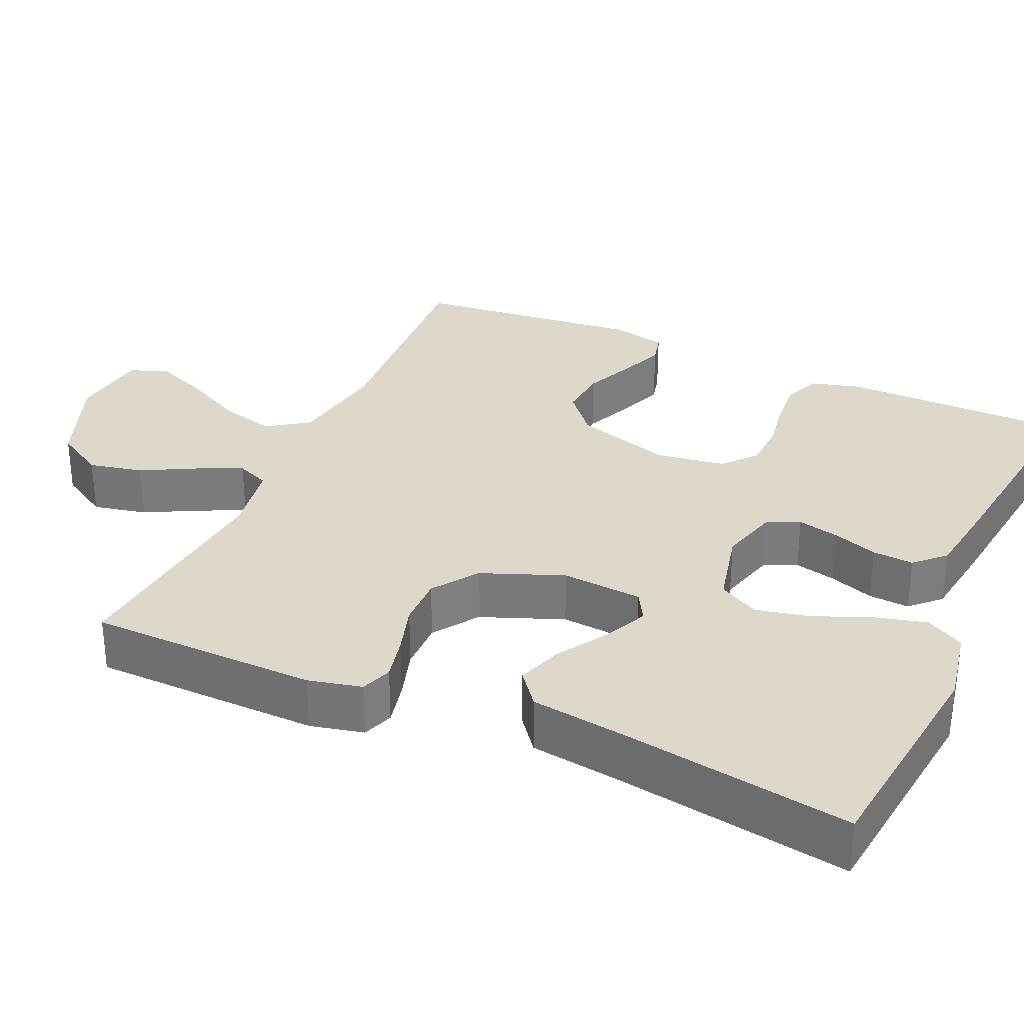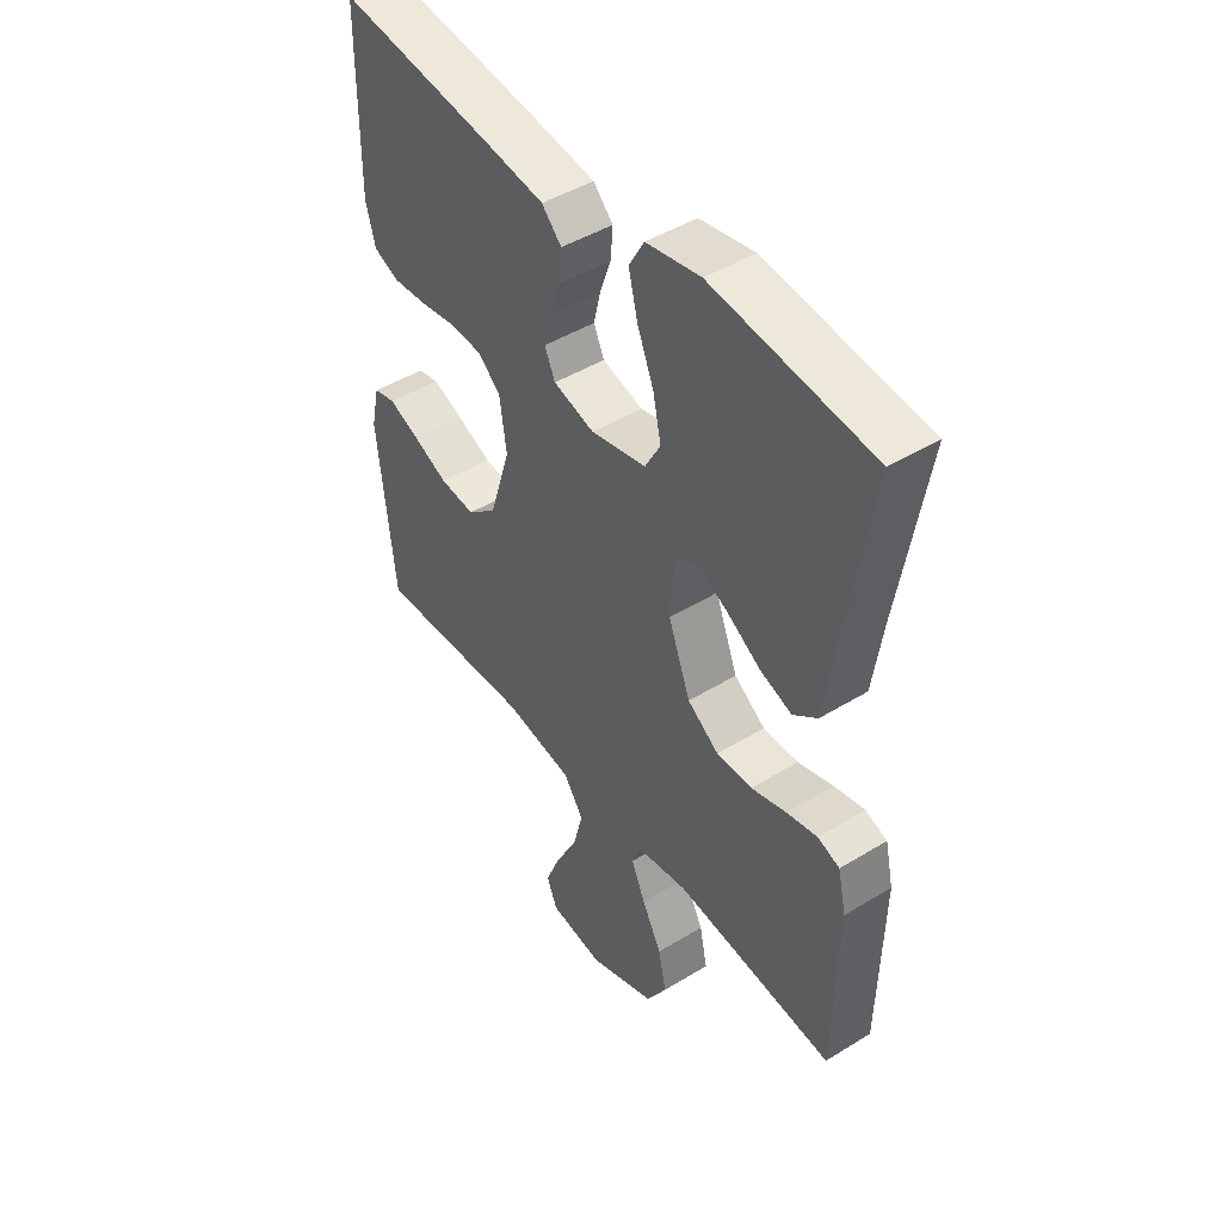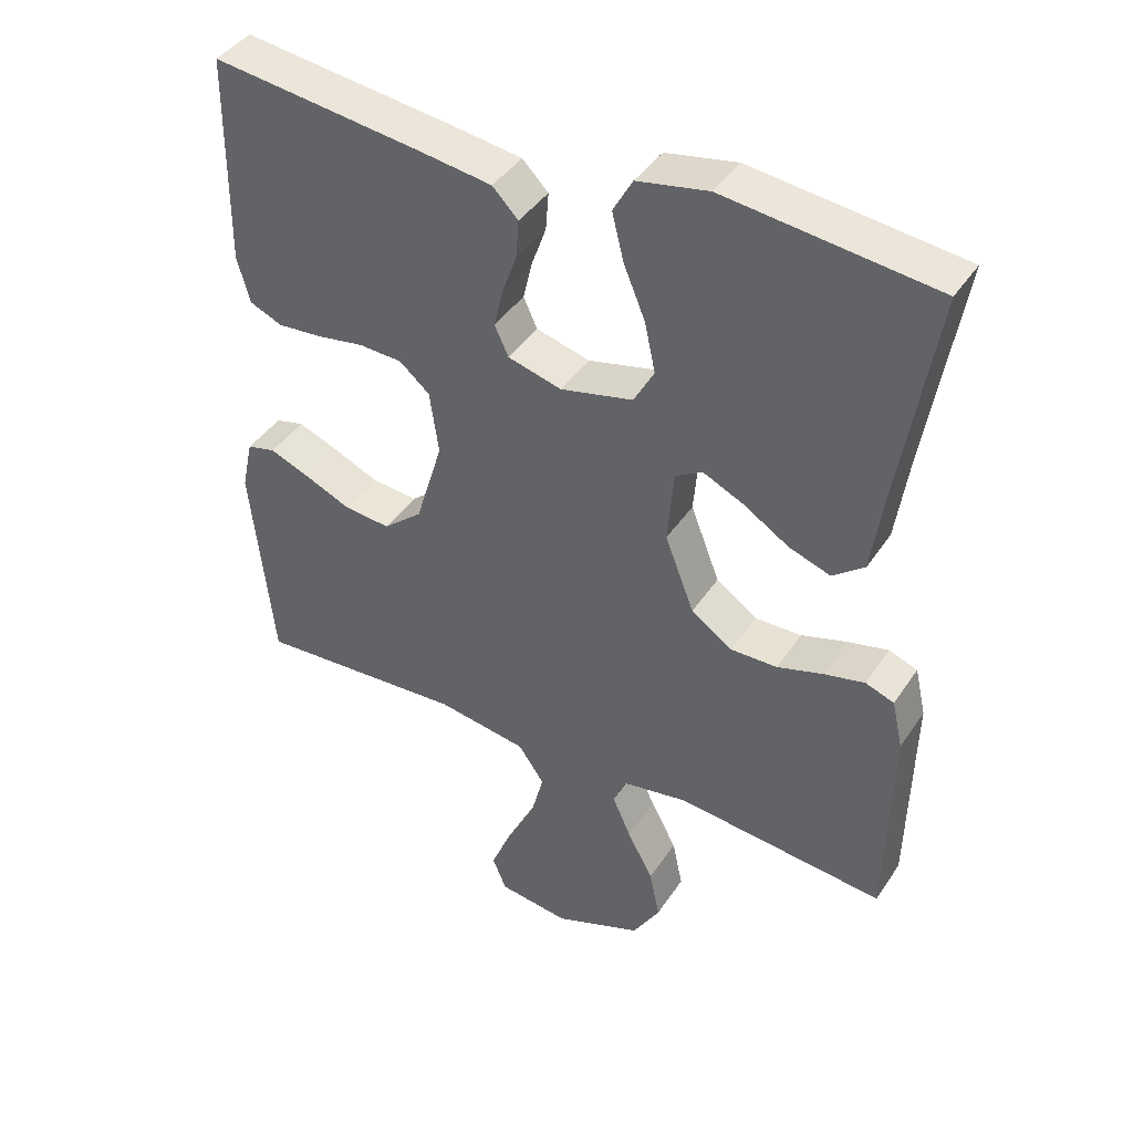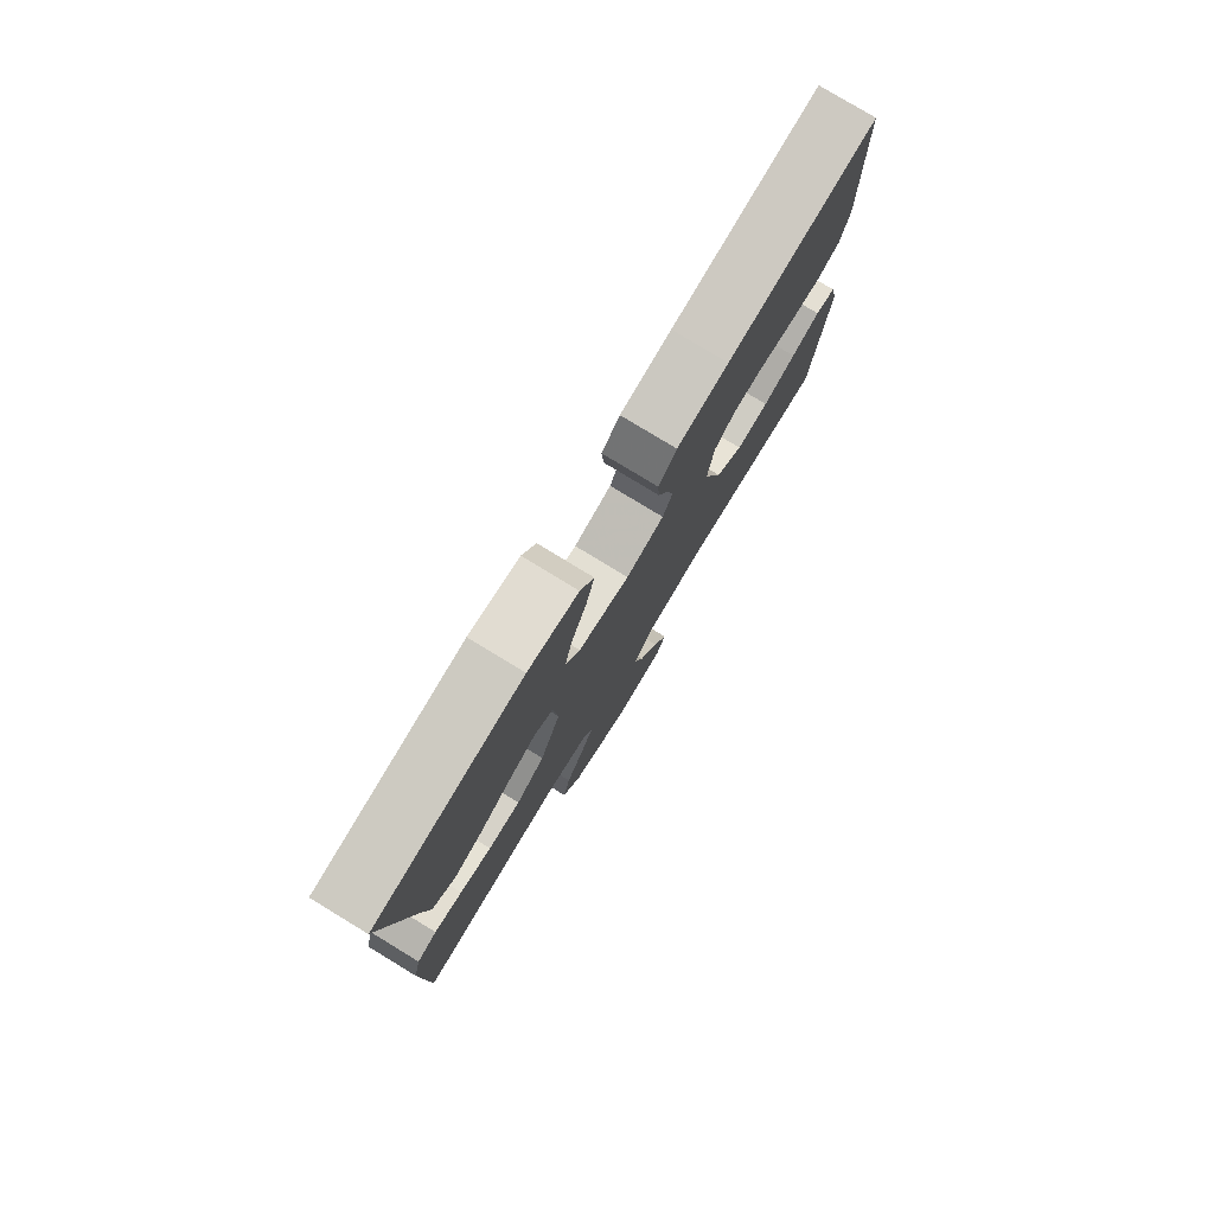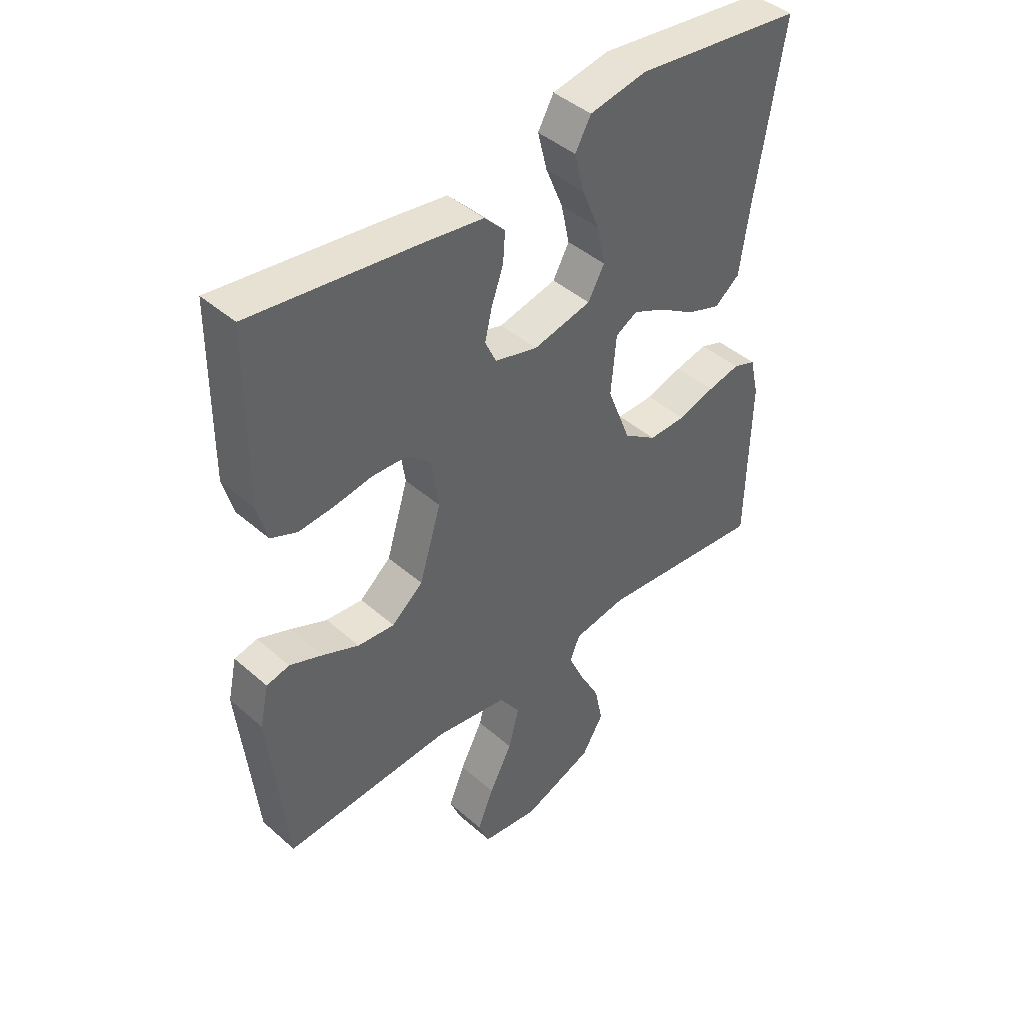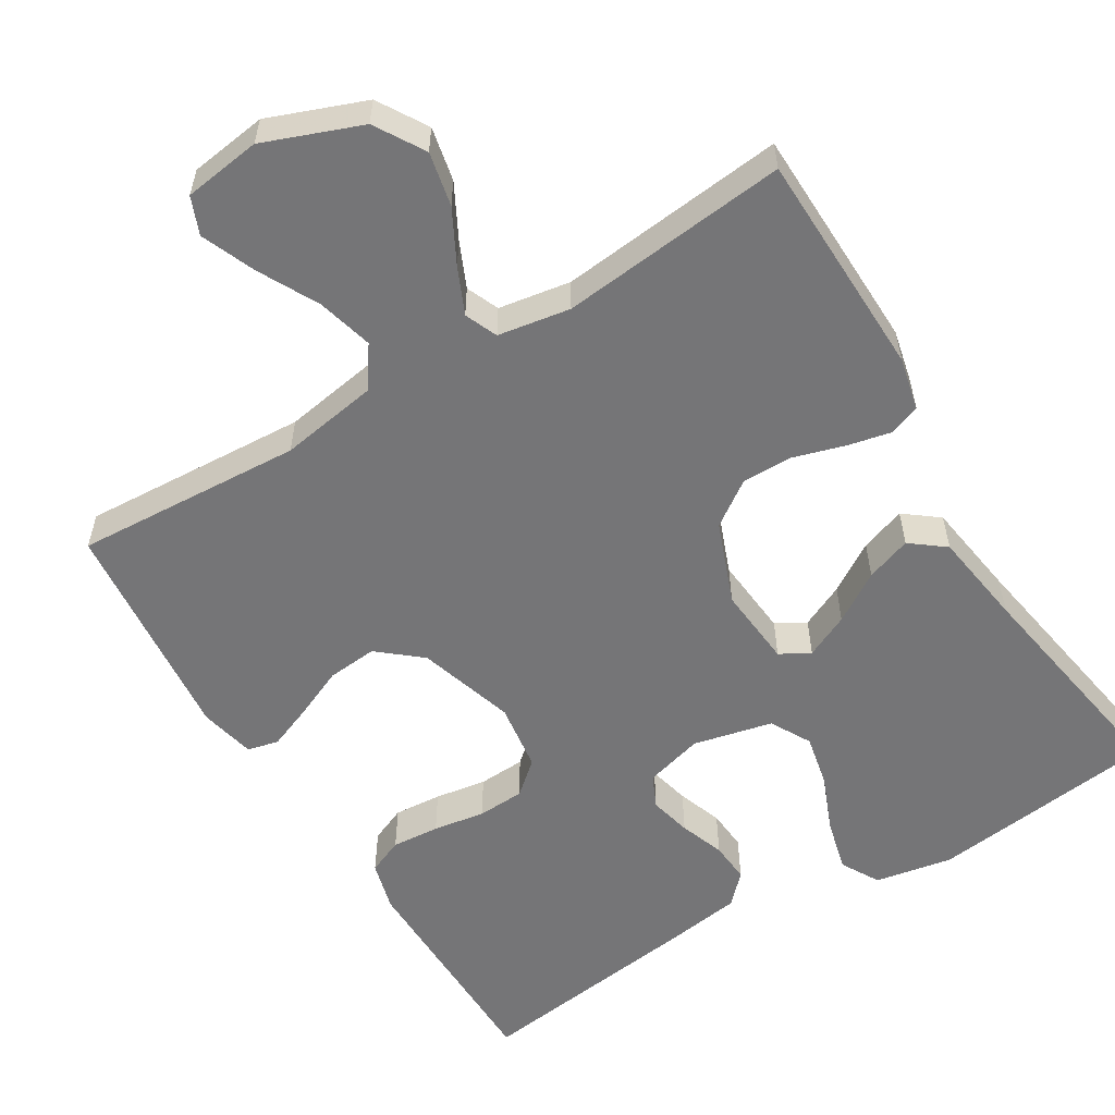
<metadata>
{"format":"obj","ext":"obj","renderer":"f3d","projection":"perspective","resolution":1024,"background":"white","views":[{"elev":31.5,"azim":-66.0,"up":"+Y"},{"elev":45.9,"azim":-125.1,"up":"+Z"},{"elev":41.6,"azim":-149.3,"up":"+Z"},{"elev":79.1,"azim":-58.7,"up":"+Z"},{"elev":43.4,"azim":135.9,"up":"+Z"},{"elev":-56.6,"azim":-148.5,"up":"+Y"}]}
</metadata>
<code>
v 0.5 0.07 -0.5
v 0.2 0.07 -0.482
v 0.07 0.07 -0.503
v 0.033 0.07 -0.557
v 0.052 0.07 -0.63
v 0.093 0.07 -0.709
v 0.122 0.07 -0.78
v 0.102 0.07 -0.829
v 0 0.07 -0.843
v -0.127 0.07 -0.794
v -0.166 0.07 -0.729
v -0.151 0.07 -0.658
v -0.114 0.07 -0.588
v -0.087 0.07 -0.528
v -0.105 0.07 -0.485
v -0.2 0.07 -0.469
v -0.5 0.07 -0.5
v -0.506 0.07 -0.2
v -0.49 0.07 -0.13
v -0.449 0.07 -0.115
v -0.391 0.07 -0.128
v -0.325 0.07 -0.148
v -0.258 0.07 -0.149
v -0.199 0.07 -0.108
v -0.157 0.07 0
v -0.166 0.07 0.106
v -0.205 0.07 0.128
v -0.263 0.07 0.101
v -0.328 0.07 0.06
v -0.388 0.07 0.039
v -0.433 0.07 0.074
v -0.451 0.07 0.2
v -0.5 0.07 0.5
v -0.2 0.07 0.536
v -0.098 0.07 0.517
v -0.07 0.07 0.467
v -0.087 0.07 0.399
v -0.118 0.07 0.324
v -0.133 0.07 0.254
v -0.104 0.07 0.201
v 0 0.07 0.177
v 0.077 0.07 0.198
v 0.097 0.07 0.241
v 0.084 0.07 0.296
v 0.063 0.07 0.355
v 0.059 0.07 0.409
v 0.096 0.07 0.447
v 0.2 0.07 0.462
v 0.5 0.07 0.5
v 0.503 0.07 0.2
v 0.485 0.07 0.134
v 0.438 0.07 0.114
v 0.375 0.07 0.119
v 0.307 0.07 0.13
v 0.245 0.07 0.127
v 0.202 0.07 0.09
v 0.189 0.07 0
v 0.228 0.07 -0.128
v 0.284 0.07 -0.175
v 0.35 0.07 -0.169
v 0.416 0.07 -0.14
v 0.474 0.07 -0.117
v 0.515 0.07 -0.127
v 0.531 0.07 -0.2
v 0.5 0 -0.5
v 0.2 0 -0.482
v 0.07 0 -0.503
v 0.033 0 -0.557
v 0.052 0 -0.63
v 0.093 0 -0.709
v 0.122 0 -0.78
v 0.102 0 -0.829
v 0 0 -0.843
v -0.127 0 -0.794
v -0.166 0 -0.729
v -0.151 0 -0.658
v -0.114 0 -0.588
v -0.087 0 -0.528
v -0.105 0 -0.485
v -0.2 0 -0.469
v -0.5 0 -0.5
v -0.506 0 -0.2
v -0.49 0 -0.13
v -0.449 0 -0.115
v -0.391 0 -0.128
v -0.325 0 -0.148
v -0.258 0 -0.149
v -0.199 0 -0.108
v -0.157 0 0
v -0.166 0 0.106
v -0.205 0 0.128
v -0.263 0 0.101
v -0.328 0 0.06
v -0.388 0 0.039
v -0.433 0 0.074
v -0.451 0 0.2
v -0.5 0 0.5
v -0.2 0 0.536
v -0.098 0 0.517
v -0.07 0 0.467
v -0.087 0 0.399
v -0.118 0 0.324
v -0.133 0 0.254
v -0.104 0 0.201
v 0 0 0.177
v 0.077 0 0.198
v 0.097 0 0.241
v 0.084 0 0.296
v 0.063 0 0.355
v 0.059 0 0.409
v 0.096 0 0.447
v 0.2 0 0.462
v 0.5 0 0.5
v 0.503 0 0.2
v 0.485 0 0.134
v 0.438 0 0.114
v 0.375 0 0.119
v 0.307 0 0.13
v 0.245 0 0.127
v 0.202 0 0.09
v 0.189 0 0
v 0.228 0 -0.128
v 0.284 0 -0.175
v 0.35 0 -0.169
v 0.416 0 -0.14
v 0.474 0 -0.117
v 0.515 0 -0.127
v 0.531 0 -0.2
f 64 1 2
f 63 64 2
f 62 63 2
f 61 62 2
f 60 61 2
f 59 60 2 3
f 58 59 3 4
f 57 58 4
f 56 57 4
f 52 53 54
f 51 52 54
f 50 51 54
f 49 50 54
f 48 49 54
f 47 48 54
f 46 47 54
f 45 46 54
f 44 45 54
f 43 44 54 55
f 42 43 55 56
f 36 37 38
f 35 36 38
f 34 35 38
f 33 34 38
f 32 33 38
f 32 38 39
f 31 32 39
f 30 31 39
f 29 30 39
f 28 29 39
f 27 28 39 40
f 20 21 22
f 19 20 22
f 18 19 22
f 17 18 22
f 16 17 22
f 15 16 22 23
f 11 12 13
f 10 11 13
f 9 10 13
f 8 9 13
f 7 8 13
f 6 7 13
f 5 6 13
f 4 5 13 14
f 4 14 15
f 56 4 15
f 42 56 15
f 41 42 15
f 15 23 24
f 15 24 25
f 41 15 25 26
f 26 27 40 41
f 66 65 128
f 66 128 127
f 66 127 126
f 66 126 125
f 66 125 124
f 67 66 124 123
f 68 67 123 122
f 68 122 121
f 68 121 120
f 118 117 116
f 118 116 115
f 118 115 114
f 118 114 113
f 118 113 112
f 118 112 111
f 118 111 110
f 118 110 109
f 118 109 108
f 119 118 108 107
f 120 119 107 106
f 102 101 100
f 102 100 99
f 102 99 98
f 102 98 97
f 102 97 96
f 103 102 96
f 103 96 95
f 103 95 94
f 103 94 93
f 103 93 92
f 104 103 92 91
f 86 85 84
f 86 84 83
f 86 83 82
f 86 82 81
f 86 81 80
f 87 86 80 79
f 77 76 75
f 77 75 74
f 77 74 73
f 77 73 72
f 77 72 71
f 77 71 70
f 77 70 69
f 78 77 69 68
f 79 78 68
f 79 68 120
f 79 120 106
f 79 106 105
f 88 87 79
f 89 88 79
f 90 89 79 105
f 105 104 91 90
f 1 65 66 2
f 2 66 67 3
f 3 67 68 4
f 4 68 69 5
f 5 69 70 6
f 6 70 71 7
f 7 71 72 8
f 8 72 73 9
f 9 73 74 10
f 10 74 75 11
f 11 75 76 12
f 12 76 77 13
f 13 77 78 14
f 14 78 79 15
f 15 79 80 16
f 16 80 81 17
f 17 81 82 18
f 18 82 83 19
f 19 83 84 20
f 20 84 85 21
f 21 85 86 22
f 22 86 87 23
f 23 87 88 24
f 24 88 89 25
f 25 89 90 26
f 26 90 91 27
f 27 91 92 28
f 28 92 93 29
f 29 93 94 30
f 30 94 95 31
f 31 95 96 32
f 32 96 97 33
f 33 97 98 34
f 34 98 99 35
f 35 99 100 36
f 36 100 101 37
f 37 101 102 38
f 38 102 103 39
f 39 103 104 40
f 40 104 105 41
f 41 105 106 42
f 42 106 107 43
f 43 107 108 44
f 44 108 109 45
f 45 109 110 46
f 46 110 111 47
f 47 111 112 48
f 48 112 113 49
f 49 113 114 50
f 50 114 115 51
f 51 115 116 52
f 52 116 117 53
f 53 117 118 54
f 54 118 119 55
f 55 119 120 56
f 56 120 121 57
f 57 121 122 58
f 58 122 123 59
f 59 123 124 60
f 60 124 125 61
f 61 125 126 62
f 62 126 127 63
f 63 127 128 64
f 64 128 65 1

</code>
